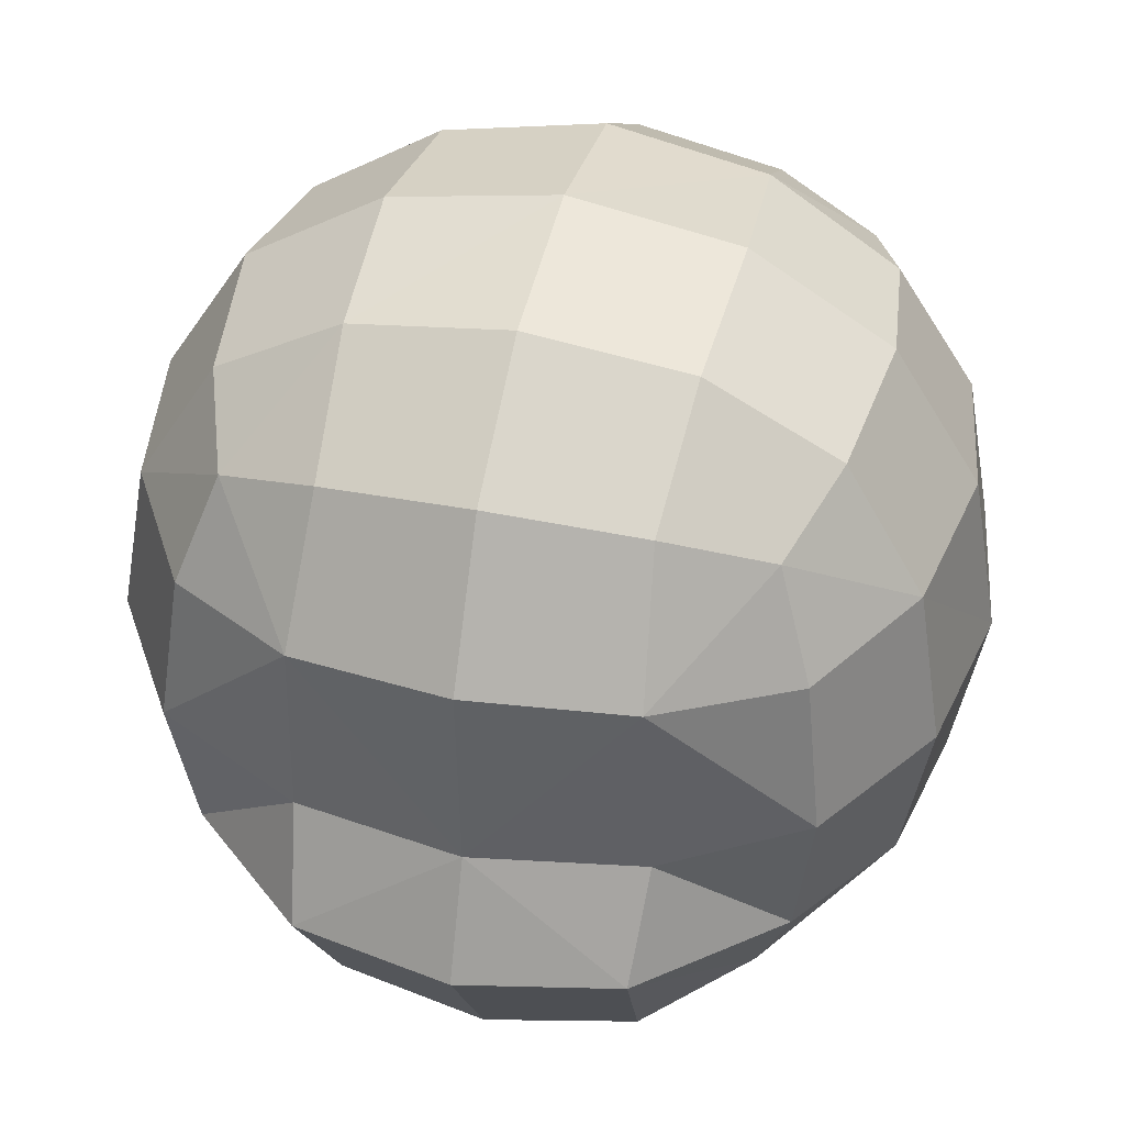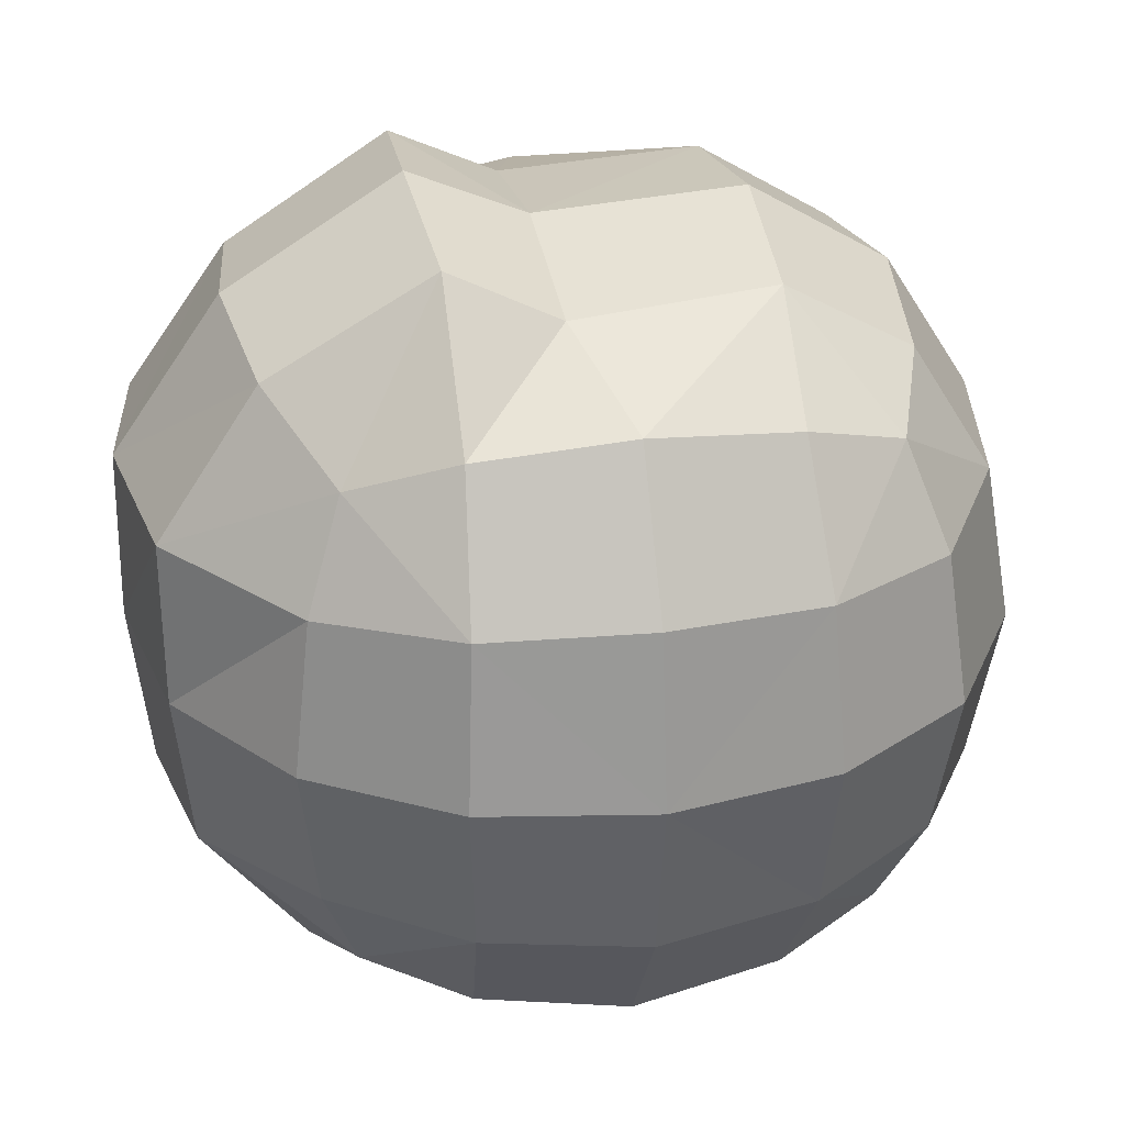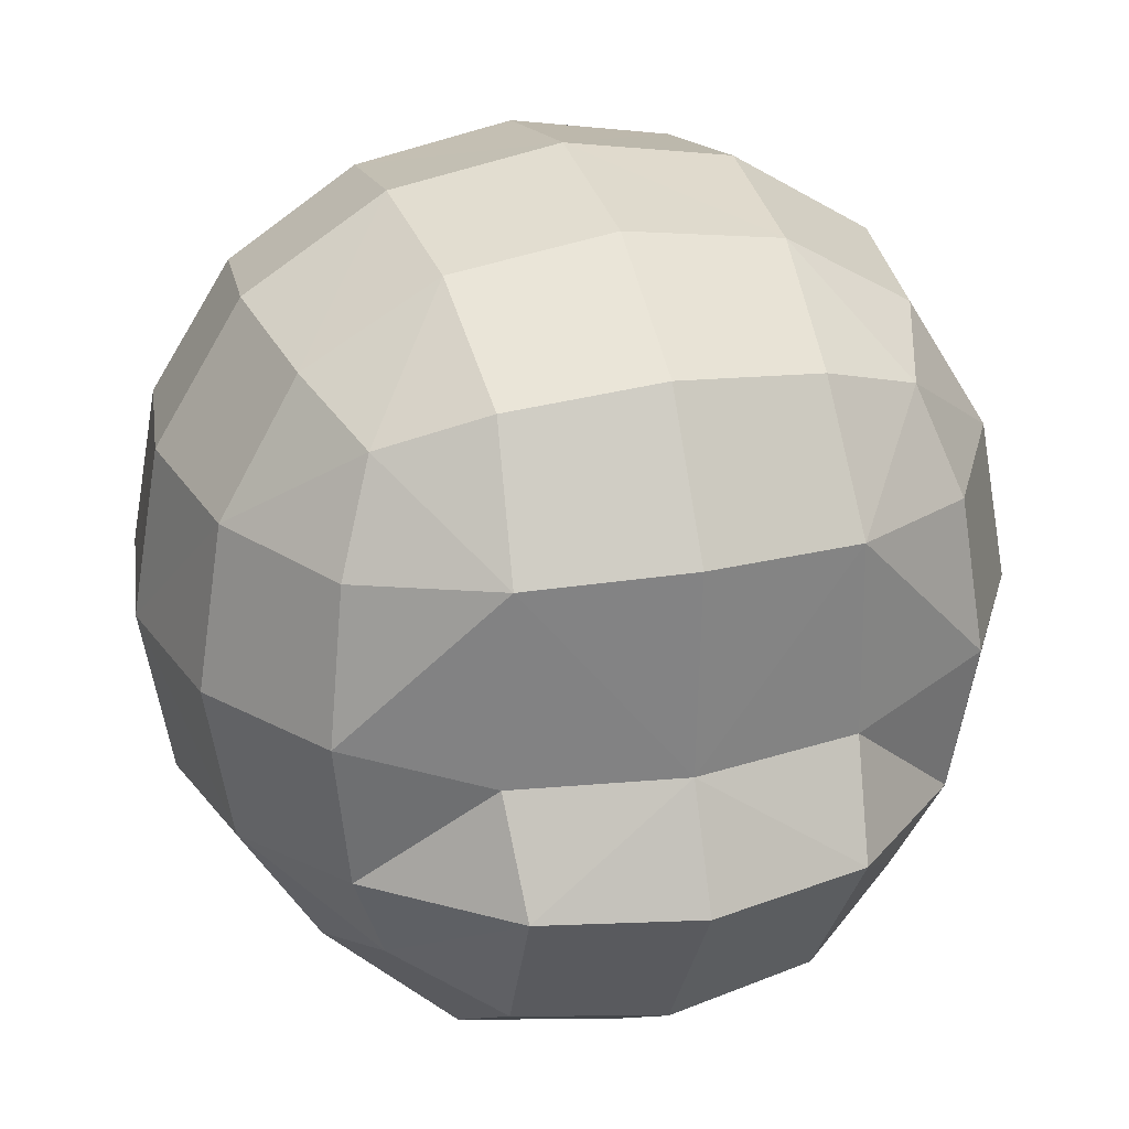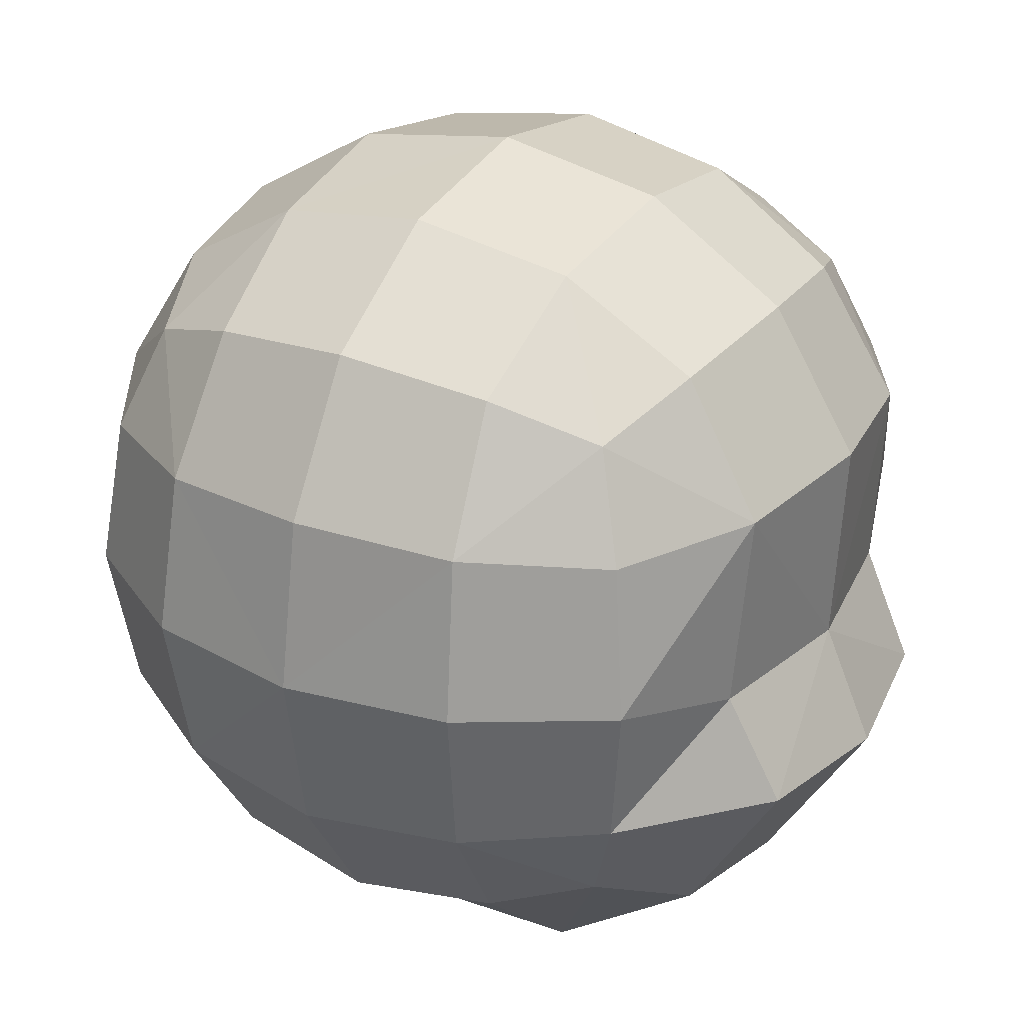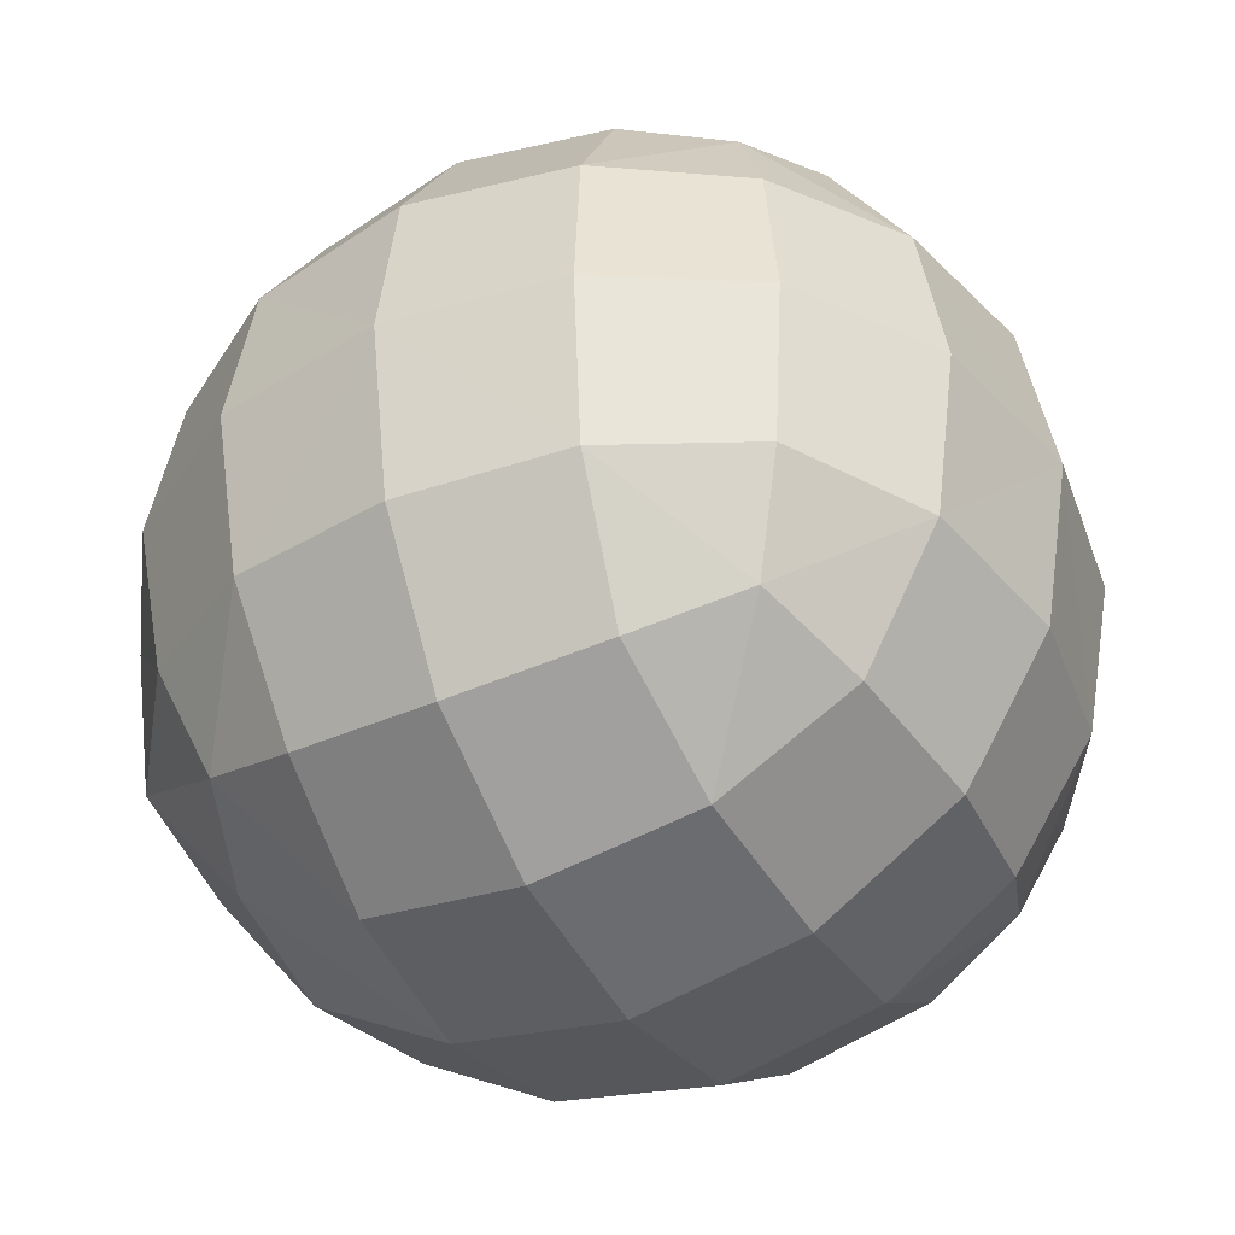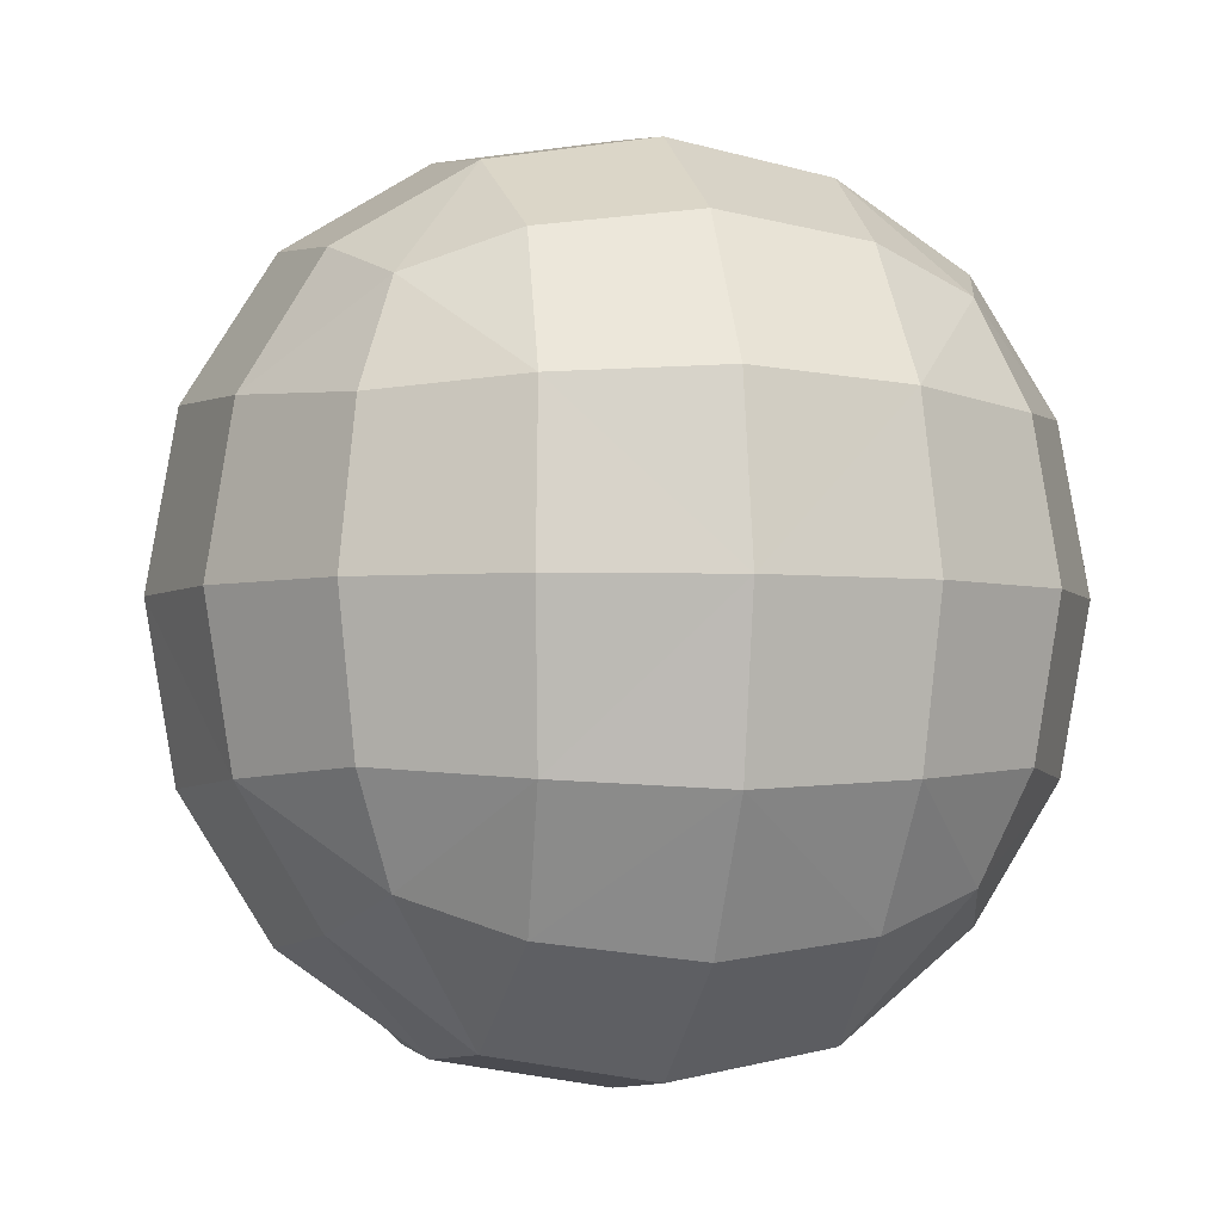
<metadata>
{"format":"obj","ext":"obj","renderer":"f3d","projection":"perspective","resolution":1024,"background":"white","views":[{"elev":41.1,"azim":14.7,"up":"+Y"},{"elev":30.1,"azim":78.6,"up":"+Z"},{"elev":26.1,"azim":-16.7,"up":"+Y"},{"elev":29.0,"azim":-58.5,"up":"+Y"},{"elev":-40.8,"azim":118.5,"up":"+Z"},{"elev":-3.1,"azim":165.8,"up":"+Y"}]}
</metadata>
<code>
o 頭
v -0.5337 3.007 0.552
v -0.5337 4.007 0.552
v -0.5489 3.007 -0.4479
v -0.5489 4.007 -0.4479
v 0.4662 3.007 0.5367
v 0.4662 4.007 0.5367
v 0.451 3.007 -0.4632
v 0.451 4.007 -0.4632
v -0.6187 2.934 -0.2435
v -0.6508 2.897 0.05368
v -0.6097 2.934 0.3497
v -0.6055 3.21 0.626
v -0.6415 3.507 0.6632
v -0.6055 3.804 0.626
v -0.6097 4.08 0.3497
v -0.6508 4.116 0.05368
v -0.6187 4.08 -0.2435
v -0.6229 3.804 -0.5197
v -0.6601 3.507 -0.5558
v -0.6229 3.21 -0.5197
v 0.2464 2.934 -0.5443
v -0.05078 2.897 -0.5764
v -0.3468 2.934 -0.5352
v -0.3467 4.08 -0.524
v -0.05061 4.116 -0.5651
v 0.2466 4.08 -0.533
v 0.5228 3.804 -0.5372
v 0.5589 3.507 -0.5744
v 0.5228 3.21 -0.5372
v 0.5361 2.934 0.3323
v 0.5682 2.897 0.03512
v 0.527 2.934 -0.2609
v 0.527 4.08 -0.2609
v 0.5682 4.116 0.03512
v 0.5361 4.08 0.3323
v 0.5403 3.804 0.6085
v 0.5774 3.507 0.6446
v 0.5403 3.21 0.6085
v -0.3286 2.896 0.6634
v -0.03141 2.859 0.6955
v 0.2646 2.896 0.6544
v 0.264 4.08 0.6128
v -0.03205 4.116 0.6539
v -0.3292 4.08 0.6218
v -0.7654 3.191 0.3716
v -0.818 3.507 0.3894
v -0.7654 3.823 0.3716
v -0.8231 3.174 0.0563
v -0.8807 3.507 0.05718
v -0.8231 3.84 0.0563
v -0.775 3.191 -0.2606
v -0.8281 3.507 -0.2768
v -0.775 3.823 -0.2606
v -0.3685 3.191 -0.6797
v -0.3863 3.507 -0.7323
v -0.3685 3.823 -0.6797
v -0.05323 3.174 -0.7373
v -0.05411 3.507 -0.795
v -0.05323 3.84 -0.7373
v 0.2637 3.191 -0.6893
v 0.2799 3.507 -0.7424
v 0.2637 3.823 -0.6893
v 0.6828 3.191 -0.2828
v 0.7353 3.507 -0.3006
v 0.6828 3.823 -0.2828
v 0.7404 3.174 0.0325
v 0.7981 3.507 0.03162
v 0.7404 3.84 0.0325
v 0.6924 3.191 0.3494
v 0.7455 3.507 0.3656
v 0.6924 3.823 0.3494
v 0.2871 3.217 0.8484
v 0.3025 3.431 0.7411
v 0.2859 3.823 0.7685
v -0.02821 3.2 0.906
v -0.02977 3.431 0.8039
v -0.02943 3.84 0.8261
v -0.3451 3.217 0.858
v -0.3637 3.431 0.7513
v -0.3464 3.823 0.7781
v -0.3623 2.733 -0.2669
v -0.0464 2.68 -0.2887
v 0.27 2.733 -0.2765
v -0.3744 2.699 0.04947
v -0.04133 2.641 0.0444
v 0.2918 2.699 0.03933
v -0.3525 2.698 0.3729
v -0.03614 2.646 0.3851
v 0.2797 2.698 0.3633
v 0.27 4.236 -0.2765
v -0.0464 4.289 -0.2887
v -0.3623 4.236 -0.2669
v 0.2918 4.289 0.03933
v -0.04133 4.346 0.0444
v -0.3744 4.289 0.04947
v 0.2796 4.236 0.3557
v -0.03626 4.289 0.3775
v -0.3526 4.236 0.3653
f 45 49 48
f 47 49 46
f 49 51 48
f 49 53 52
f 1 45 11
f 12 46 45
f 14 46 13
f 2 47 14
f 15 50 47
f 50 17 53
f 53 4 18
f 52 18 19
f 52 20 51
f 51 3 9
f 48 9 10
f 11 48 10
f 54 58 57
f 56 58 55
f 58 60 57
f 58 62 61
f 3 54 23
f 20 55 54
f 18 55 19
f 4 56 18
f 24 59 56
f 59 26 62
f 62 8 27
f 61 27 28
f 61 29 60
f 60 7 21
f 57 21 22
f 23 57 22
f 63 67 66
f 65 67 64
f 67 69 66
f 67 71 70
f 7 63 32
f 29 64 63
f 27 64 28
f 8 65 27
f 33 68 65
f 68 35 71
f 71 6 36
f 70 36 37
f 70 38 69
f 69 5 30
f 66 30 31
f 32 66 31
f 72 76 75
f 74 76 73
f 76 78 75
f 76 80 79
f 5 72 41
f 38 73 72
f 37 74 73
f 6 74 36
f 42 77 74
f 77 44 80
f 80 2 14
f 80 13 79
f 79 12 78
f 78 1 39
f 75 39 40
f 41 75 40
f 81 85 84
f 83 85 82
f 85 87 84
f 85 89 88
f 3 81 9
f 23 82 81
f 21 82 22
f 7 83 21
f 32 86 83
f 86 30 89
f 89 5 41
f 88 41 40
f 88 39 87
f 87 1 11
f 84 11 10
f 9 84 10
f 90 94 93
f 92 94 91
f 94 96 93
f 94 98 97
f 8 90 33
f 26 91 90
f 24 91 25
f 4 92 24
f 17 95 92
f 95 15 98
f 98 2 44
f 97 44 43
f 97 42 96
f 96 6 35
f 93 35 34
f 33 93 34
f 45 46 49
f 47 50 49
f 49 52 51
f 49 50 53
f 1 12 45
f 12 13 46
f 14 47 46
f 2 15 47
f 15 16 50
f 50 16 17
f 53 17 4
f 52 53 18
f 52 19 20
f 51 20 3
f 48 51 9
f 11 45 48
f 54 55 58
f 56 59 58
f 58 61 60
f 58 59 62
f 3 20 54
f 20 19 55
f 18 56 55
f 4 24 56
f 24 25 59
f 59 25 26
f 62 26 8
f 61 62 27
f 61 28 29
f 60 29 7
f 57 60 21
f 23 54 57
f 63 64 67
f 65 68 67
f 67 70 69
f 67 68 71
f 7 29 63
f 29 28 64
f 27 65 64
f 8 33 65
f 33 34 68
f 68 34 35
f 71 35 6
f 70 71 36
f 70 37 38
f 69 38 5
f 66 69 30
f 32 63 66
f 72 73 76
f 74 77 76
f 76 79 78
f 76 77 80
f 5 38 72
f 38 37 73
f 37 36 74
f 6 42 74
f 42 43 77
f 77 43 44
f 80 44 2
f 80 14 13
f 79 13 12
f 78 12 1
f 75 78 39
f 41 72 75
f 81 82 85
f 83 86 85
f 85 88 87
f 85 86 89
f 3 23 81
f 23 22 82
f 21 83 82
f 7 32 83
f 32 31 86
f 86 31 30
f 89 30 5
f 88 89 41
f 88 40 39
f 87 39 1
f 84 87 11
f 9 81 84
f 90 91 94
f 92 95 94
f 94 97 96
f 94 95 98
f 8 26 90
f 26 25 91
f 24 92 91
f 4 17 92
f 17 16 95
f 95 16 15
f 98 15 2
f 97 98 44
f 97 43 42
f 96 42 6
f 93 96 35
f 33 90 93

</code>
